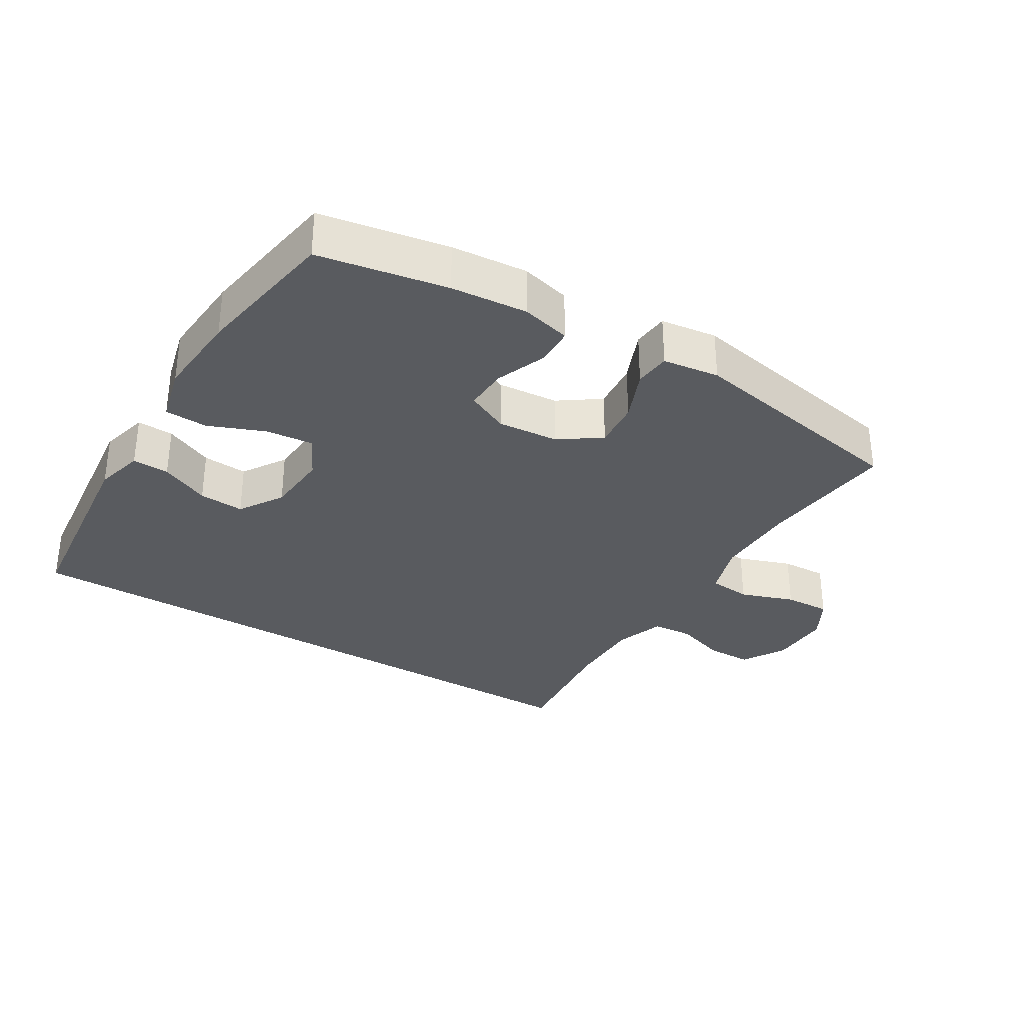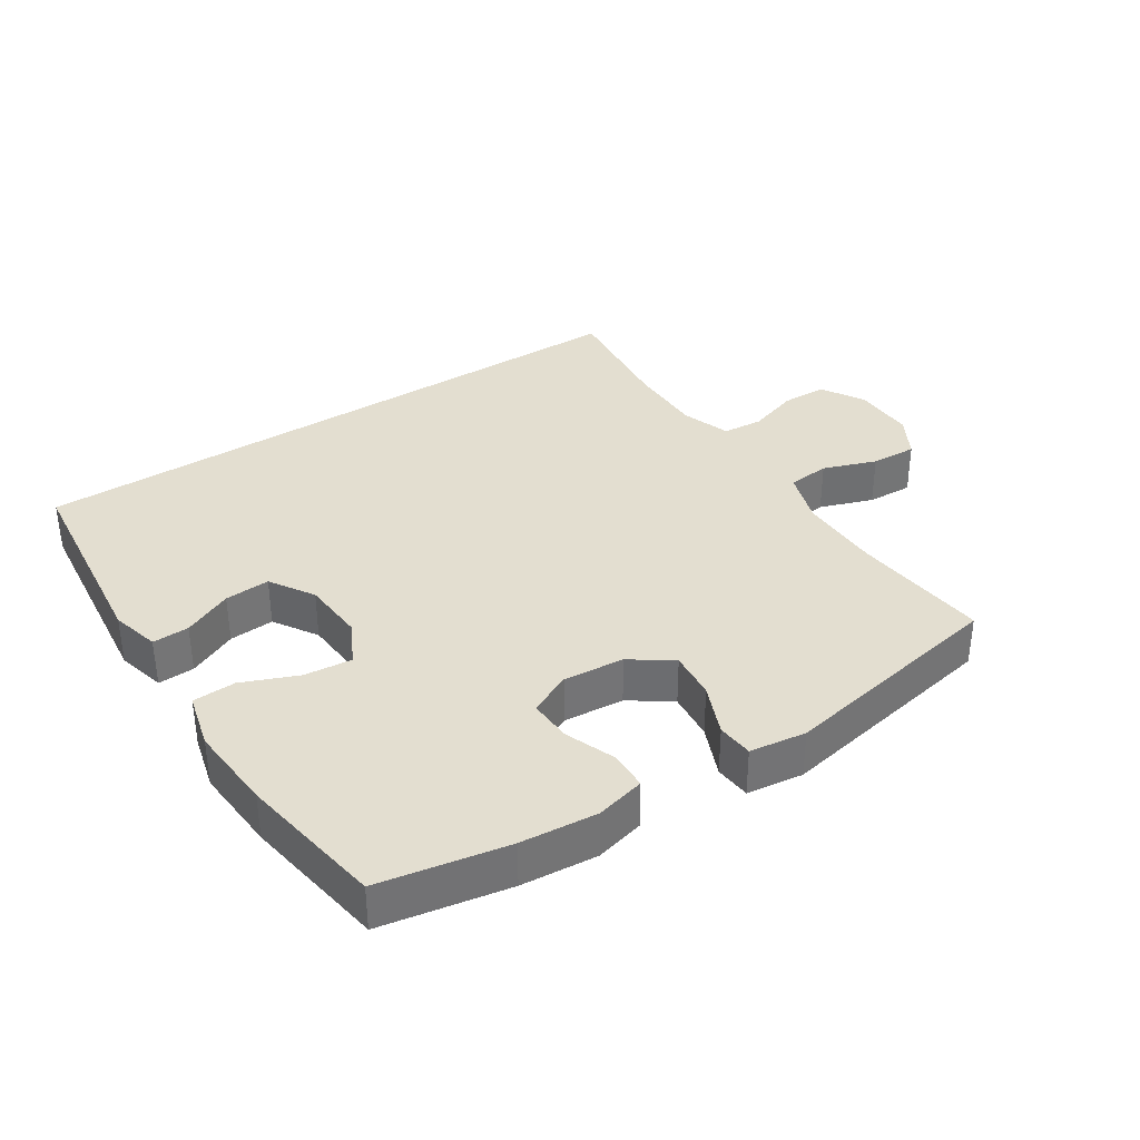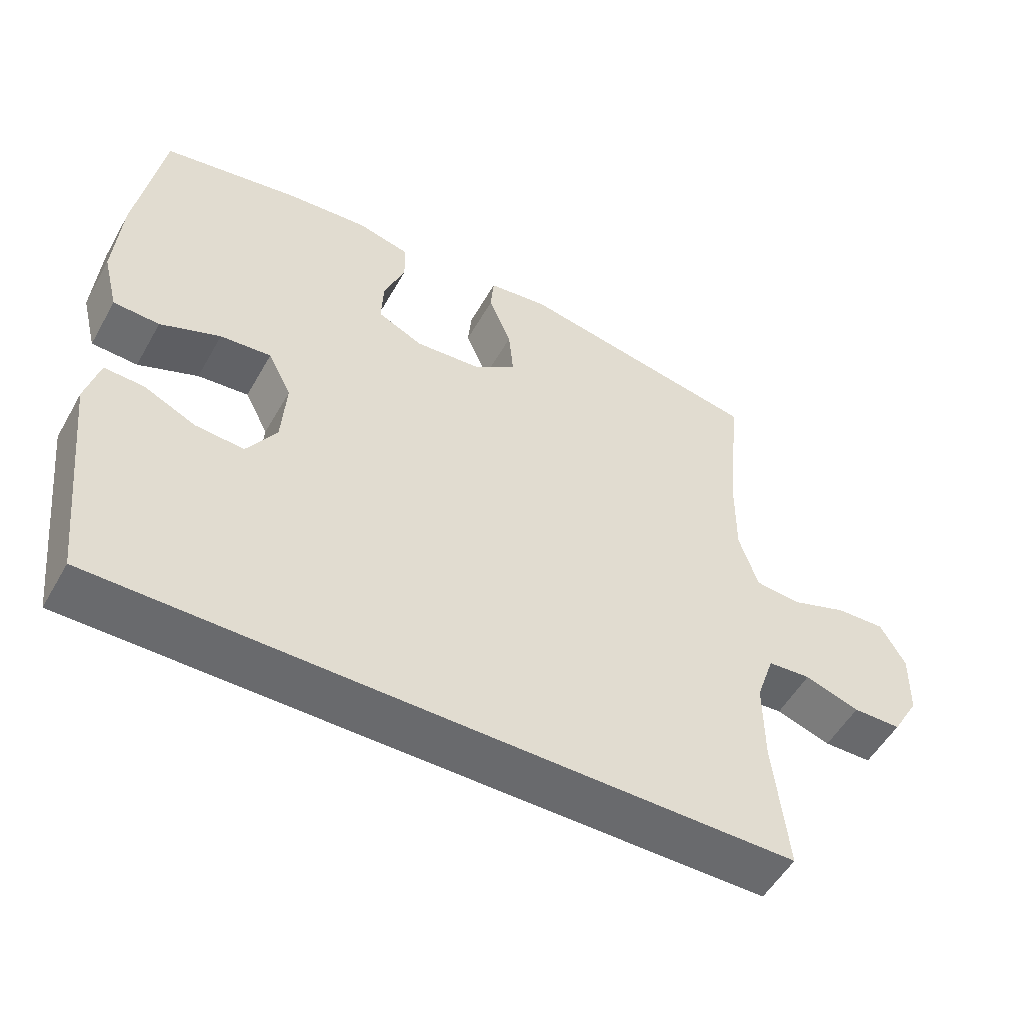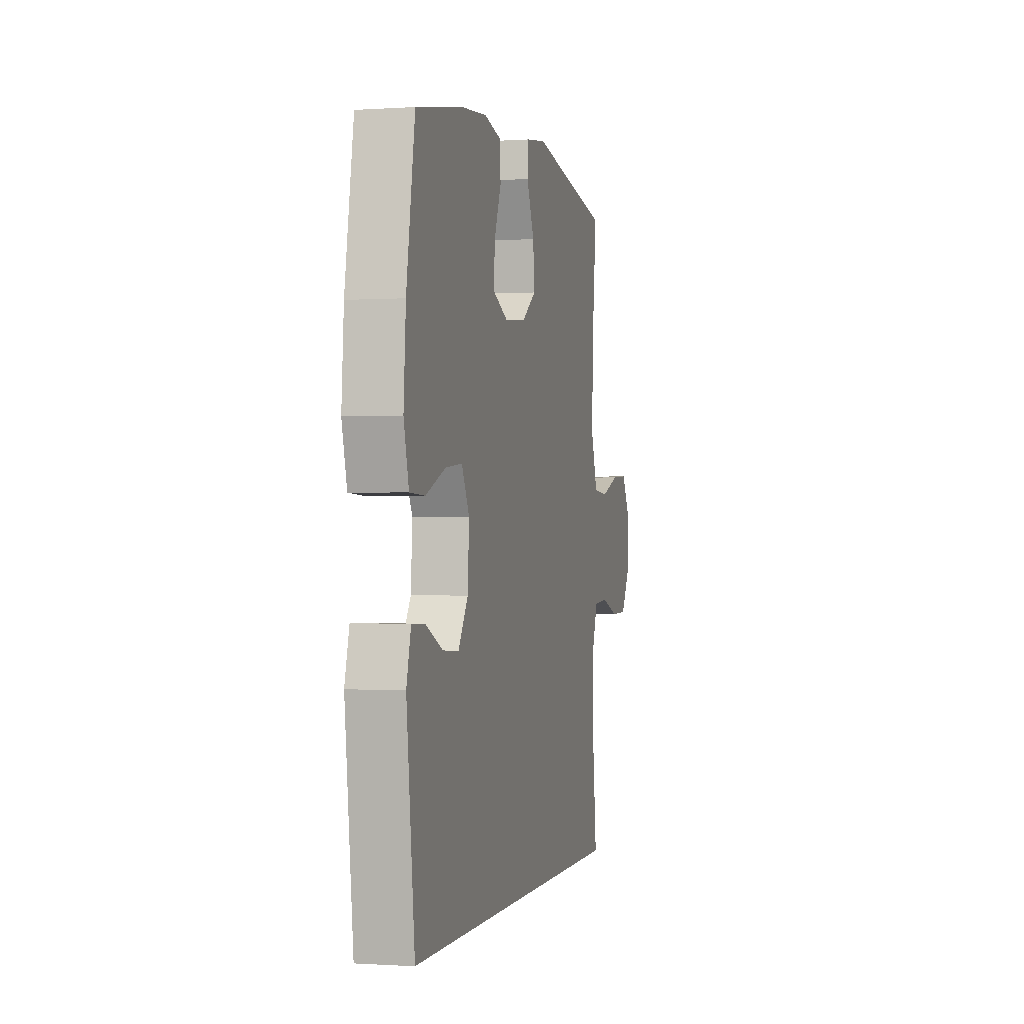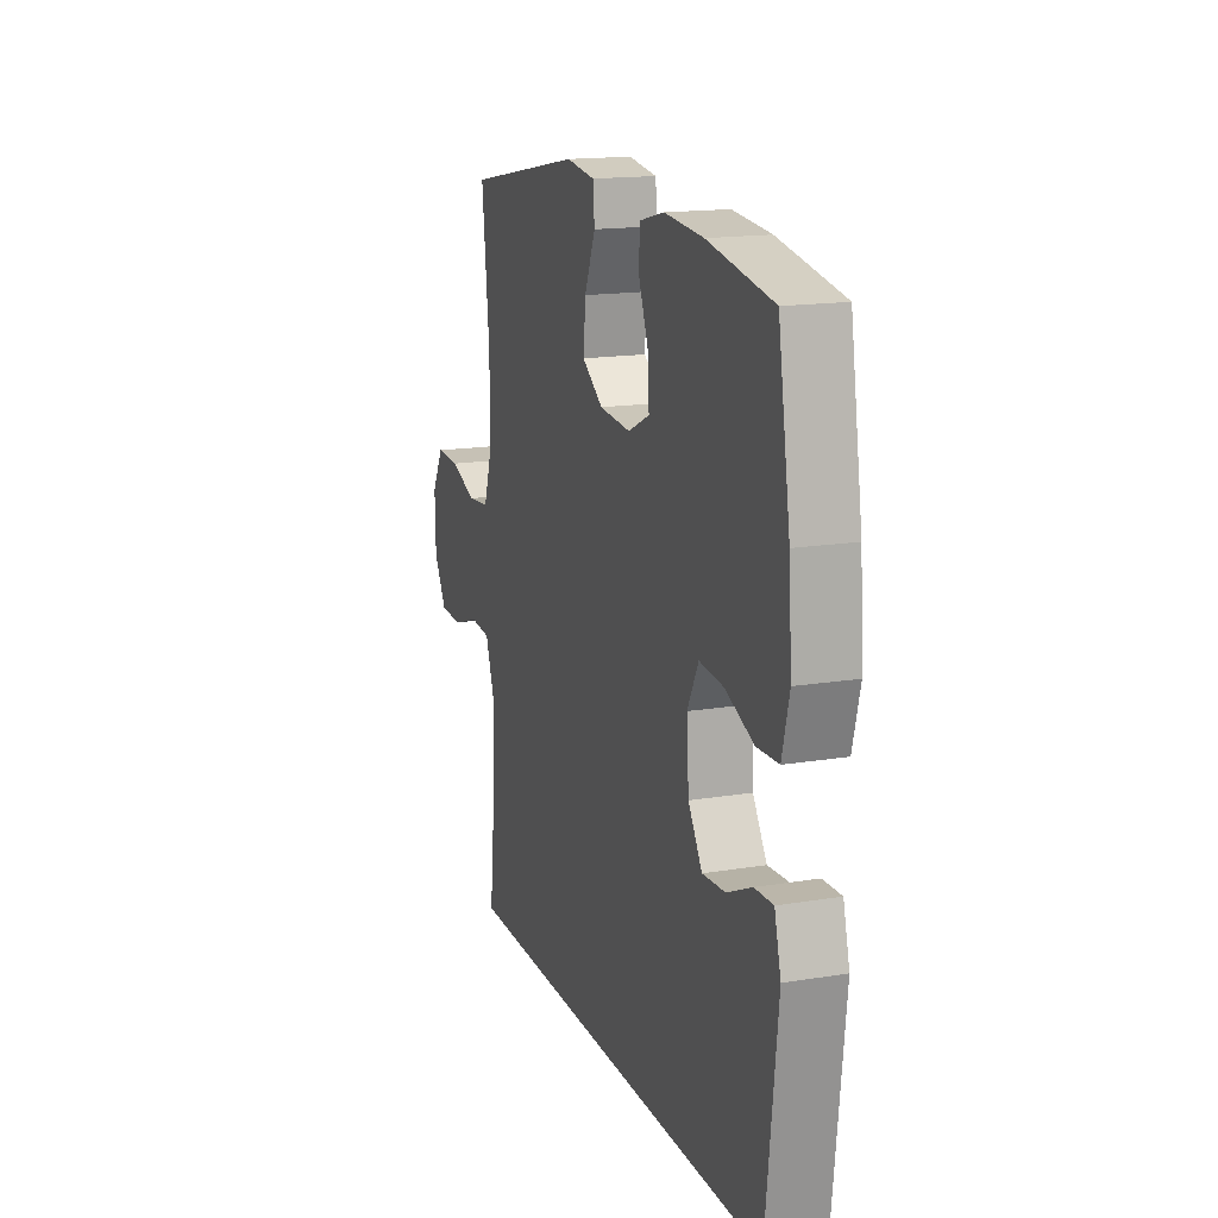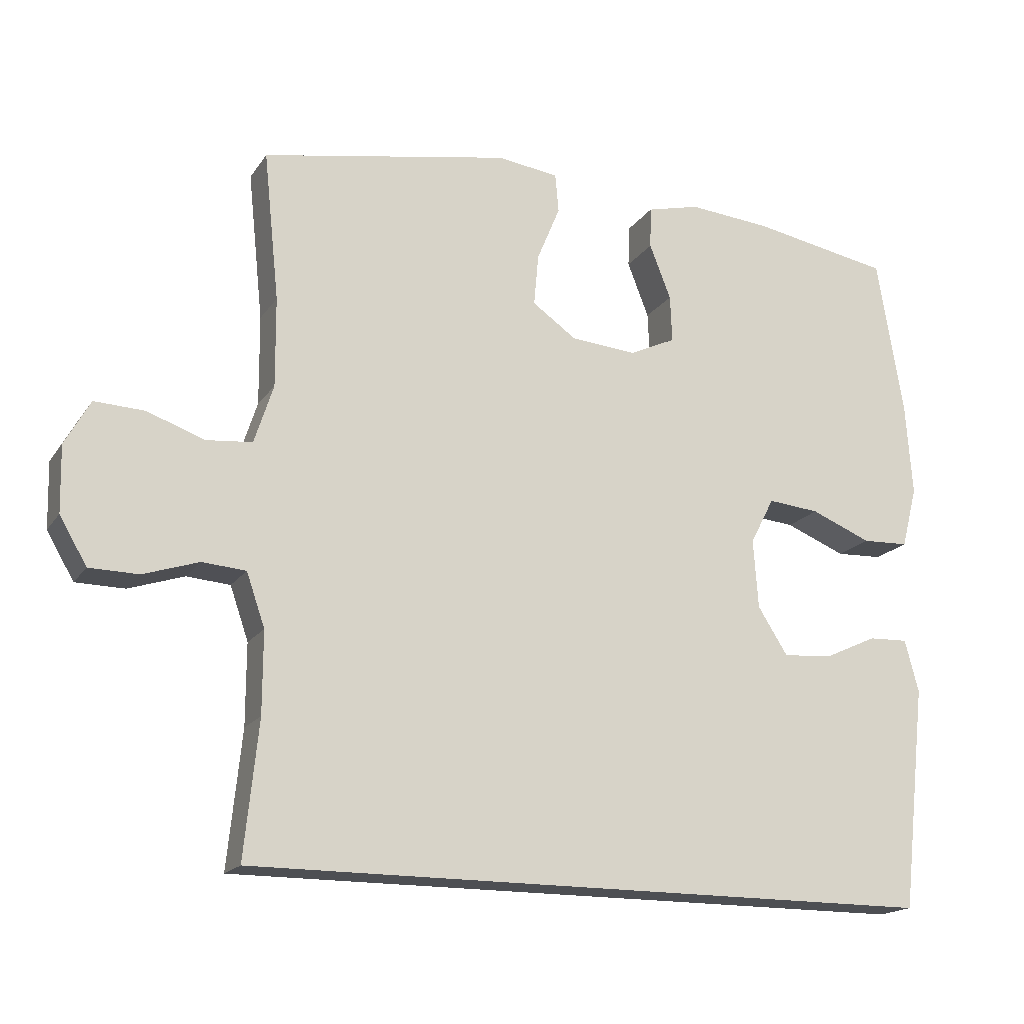
<metadata>
{"format":"obj","ext":"obj","renderer":"f3d","projection":"perspective","resolution":1024,"background":"white","views":[{"elev":-32.6,"azim":-31.4,"up":"+Y"},{"elev":35.8,"azim":-33.1,"up":"+Y"},{"elev":-53.0,"azim":-29.0,"up":"+Z"},{"elev":-0.5,"azim":-75.8,"up":"+Z"},{"elev":16.1,"azim":-108.8,"up":"+Z"},{"elev":-17.6,"azim":156.7,"up":"+Z"}]}
</metadata>
<code>
o path56
v 0.4682 0.0375 -0.5076
v 0.4478 0.0375 -0.3113
v 0.4476 0.0375 -0.1937
v 0.4742 0.0375 -0.1167
v 0.5372 0.0375 -0.1116
v 0.6174 0.0375 -0.1378
v 0.6884 0.0375 -0.1367
v 0.7279 0.0375 -0.06905
v 0.7302 0.0375 0.02645
v 0.6937 0.0375 0.09158
v 0.6217 0.0375 0.08821
v 0.5383 0.0375 0.05851
v 0.4723 0.0375 0.06474
v 0.4448 0.0375 0.1498
v 0.4457 0.0375 0.2789
v 0.4682 0.0375 0.4941
v 0.1087 0.0375 0.5605
v 0.02059 0.0375 0.5484
v 0.01554 0.0375 0.4921
v 0.04887 0.0375 0.412
v 0.05563 0.0375 0.3372
v -0.008253 0.0375 0.2923
v -0.1034 0.0375 0.2842
v -0.1697 0.0375 0.3155
v -0.1669 0.0375 0.3832
v -0.136 0.0375 0.4623
v -0.1377 0.0375 0.5223
v -0.2144 0.0375 0.5412
v -0.3336 0.0375 0.5307
v -0.5337 0.0375 0.4941
v -0.5711 0.0375 0.2669
v -0.5808 0.0375 0.1313
v -0.5584 0.0375 0.04364
v -0.4914 0.0375 0.04083
v -0.4039 0.0375 0.07656
v -0.3294 0.0375 0.08369
v -0.295 0.0375 0.01679
v -0.3019 0.0375 -0.08249
v -0.345 0.0375 -0.1508
v -0.4158 0.0375 -0.1459
v -0.4924 0.0375 -0.1106
v -0.5497 0.0375 -0.1085
v -0.5696 0.0375 -0.1842
v -0.5337 0.0375 -0.5076
v 0.4682 -0.0375 -0.5076
v 0.4478 -0.0375 -0.3113
v 0.4476 -0.0375 -0.1937
v 0.4742 -0.0375 -0.1167
v 0.5372 -0.0375 -0.1116
v 0.6174 -0.0375 -0.1378
v 0.6884 -0.0375 -0.1367
v 0.7279 -0.0375 -0.06905
v 0.7302 -0.0375 0.02645
v 0.6937 -0.0375 0.09158
v 0.6217 -0.0375 0.08821
v 0.5383 -0.0375 0.05851
v 0.4723 -0.0375 0.06474
v 0.4448 -0.0375 0.1498
v 0.4457 -0.0375 0.2789
v 0.4682 -0.0375 0.4941
v 0.1087 -0.0375 0.5605
v 0.02059 -0.0375 0.5484
v 0.01554 -0.0375 0.4921
v 0.04887 -0.0375 0.412
v 0.05563 -0.0375 0.3372
v -0.008253 -0.0375 0.2923
v -0.1034 -0.0375 0.2842
v -0.1697 -0.0375 0.3155
v -0.1669 -0.0375 0.3832
v -0.136 -0.0375 0.4623
v -0.1377 -0.0375 0.5223
v -0.2144 -0.0375 0.5412
v -0.3336 -0.0375 0.5307
v -0.5337 -0.0375 0.4941
v -0.5711 -0.0375 0.2669
v -0.5808 -0.0375 0.1313
v -0.5584 -0.0375 0.04364
v -0.4914 -0.0375 0.04083
v -0.4039 -0.0375 0.07656
v -0.3294 -0.0375 0.08369
v -0.295 -0.0375 0.01679
v -0.3019 -0.0375 -0.08249
v -0.345 -0.0375 -0.1508
v -0.4158 -0.0375 -0.1459
v -0.4924 -0.0375 -0.1106
v -0.5497 -0.0375 -0.1085
v -0.5696 -0.0375 -0.1842
v -0.5337 -0.0375 -0.5076
v 0.4682 0.0375 -0.5076
v 0.4682 0.0375 -0.5076
v -0.5337 0.0375 -0.5076
v -0.5337 0.0375 -0.5076
v 0.4478 0.0375 -0.3113
v 0.4476 0.0375 -0.1937
v -0.5696 0.0375 -0.1842
v 0.4742 0.0375 -0.1167
v 0.4742 0.0375 -0.1167
v -0.5497 0.0375 -0.1085
v -0.5497 0.0375 -0.1085
v -0.345 0.0375 -0.1508
v -0.345 0.0375 -0.1508
v -0.4158 0.0375 -0.1459
v -0.3019 0.0375 -0.08249
v -0.4924 0.0375 -0.1106
v 0.5372 0.0375 -0.1116
v 0.6174 0.0375 -0.1378
v 0.6884 0.0375 -0.1367
v 0.7279 0.0375 -0.06905
v -0.295 0.0375 0.01679
v 0.7302 0.0375 0.02645
v -0.3294 0.0375 0.08369
v -0.3294 0.0375 0.08369
v 0.6937 0.0375 0.09158
v 0.6937 0.0375 0.09158
v -0.5584 0.0375 0.04364
v -0.5584 0.0375 0.04364
v -0.4914 0.0375 0.04083
v -0.4039 0.0375 0.07656
v -0.5808 0.0375 0.1313
v 0.5383 0.0375 0.05851
v 0.4723 0.0375 0.06474
v 0.4723 0.0375 0.06474
v 0.6217 0.0375 0.08821
v 0.4448 0.0375 0.1498
v -0.5711 0.0375 0.2669
v 0.4457 0.0375 0.2789
v -0.008253 0.0375 0.2923
v -0.1034 0.0375 0.2842
v -0.1697 0.0375 0.3155
v -0.1697 0.0375 0.3155
v 0.05563 0.0375 0.3372
v -0.1669 0.0375 0.3832
v 0.04887 0.0375 0.412
v -0.136 0.0375 0.4623
v -0.5337 0.0375 0.4941
v -0.5337 0.0375 0.4941
v 0.01554 0.0375 0.4921
v -0.1377 0.0375 0.5223
v -0.1377 0.0375 0.5223
v 0.4682 0.0375 0.4941
v 0.4682 0.0375 0.4941
v 0.02059 0.0375 0.5484
v 0.02059 0.0375 0.5484
v -0.3336 0.0375 0.5307
v -0.2144 0.0375 0.5412
v 0.1087 0.0375 0.5605
v 0.4682 -0.0375 -0.5076
v 0.4682 -0.0375 -0.5076
v -0.5337 -0.0375 -0.5076
v -0.5337 -0.0375 -0.5076
v 0.4478 -0.0375 -0.3113
v 0.4476 -0.0375 -0.1937
v -0.5696 -0.0375 -0.1842
v 0.4742 -0.0375 -0.1167
v 0.4742 -0.0375 -0.1167
v -0.5497 -0.0375 -0.1085
v -0.5497 -0.0375 -0.1085
v -0.345 -0.0375 -0.1508
v -0.345 -0.0375 -0.1508
v -0.4158 -0.0375 -0.1459
v -0.3019 -0.0375 -0.08249
v -0.4924 -0.0375 -0.1106
v 0.5372 -0.0375 -0.1116
v 0.6174 -0.0375 -0.1378
v 0.6884 -0.0375 -0.1367
v 0.7279 -0.0375 -0.06905
v -0.295 -0.0375 0.01679
v 0.7302 -0.0375 0.02645
v -0.3294 -0.0375 0.08369
v -0.3294 -0.0375 0.08369
v 0.6937 -0.0375 0.09158
v 0.6937 -0.0375 0.09158
v -0.5584 -0.0375 0.04364
v -0.5584 -0.0375 0.04364
v -0.4914 -0.0375 0.04083
v -0.4039 -0.0375 0.07656
v -0.5808 -0.0375 0.1313
v 0.5383 -0.0375 0.05851
v 0.4723 -0.0375 0.06474
v 0.4723 -0.0375 0.06474
v 0.6217 -0.0375 0.08821
v 0.4448 -0.0375 0.1498
v -0.5711 -0.0375 0.2669
v 0.4457 -0.0375 0.2789
v -0.008253 -0.0375 0.2923
v -0.1034 -0.0375 0.2842
v -0.1697 -0.0375 0.3155
v -0.1697 -0.0375 0.3155
v 0.05563 -0.0375 0.3372
v -0.1669 -0.0375 0.3832
v 0.04887 -0.0375 0.412
v -0.136 -0.0375 0.4623
v -0.5337 -0.0375 0.4941
v -0.5337 -0.0375 0.4941
v 0.01554 -0.0375 0.4921
v -0.1377 -0.0375 0.5223
v -0.1377 -0.0375 0.5223
v 0.4682 -0.0375 0.4941
v 0.4682 -0.0375 0.4941
v 0.02059 -0.0375 0.5484
v 0.02059 -0.0375 0.5484
v -0.3336 -0.0375 0.5307
v -0.2144 -0.0375 0.5412
v 0.1087 -0.0375 0.5605
f 169 183 176
f 185 161 152
f 196 203 192
f 178 164 181
f 184 189 182
f 195 204 200
f 179 185 154
f 166 164 165
f 154 185 152
f 187 169 186
f 153 162 156
f 198 191 184
f 176 177 175
f 147 158 149
f 177 176 183
f 160 162 153
f 173 175 177
f 149 158 160
f 186 167 185
f 164 178 163
f 166 181 164
f 181 168 171
f 182 189 185
f 152 161 151
f 187 202 183
f 151 158 147
f 191 204 195
f 179 154 178
f 183 202 193
f 168 181 166
f 191 189 184
f 192 203 190
f 202 190 203
f 204 191 198
f 154 163 178
f 186 169 167
f 149 160 153
f 151 161 158
f 185 167 161
f 190 202 187
f 187 183 169
f 182 185 179
f 92 90 148 150
f 1 2 46 45
f 2 3 47 46
f 43 44 88 87
f 3 97 155 47
f 99 43 87 157
f 101 40 84 159
f 38 39 83 82
f 41 42 86 85
f 40 41 85 84
f 5 6 50 49
f 6 7 51 50
f 7 8 52 51
f 4 5 49 48
f 37 38 82 81
f 8 9 53 52
f 112 37 81 170
f 9 114 172 53
f 116 34 78 174
f 34 35 79 78
f 32 33 77 76
f 12 122 180 56
f 11 12 56 55
f 10 11 55 54
f 13 14 58 57
f 35 36 80 79
f 31 32 76 75
f 14 15 59 58
f 22 23 67 66
f 23 130 188 67
f 21 22 66 65
f 24 25 69 68
f 20 21 65 64
f 25 26 70 69
f 136 31 75 194
f 19 20 64 63
f 26 139 197 70
f 15 141 199 59
f 143 19 63 201
f 29 30 74 73
f 28 29 73 72
f 27 28 72 71
f 17 18 62 61
f 16 17 61 60
f 111 118 125
f 127 94 103
f 138 134 145
f 120 123 106
f 126 124 131
f 137 142 146
f 121 96 127
f 108 107 106
f 96 94 127
f 129 128 111
f 95 98 104
f 140 126 133
f 118 117 119
f 89 91 100
f 119 125 118
f 102 95 104
f 115 119 117
f 91 102 100
f 128 127 109
f 106 105 120
f 108 106 123
f 123 113 110
f 124 127 131
f 94 93 103
f 129 125 144
f 93 89 100
f 133 137 146
f 121 120 96
f 125 135 144
f 110 108 123
f 133 126 131
f 134 132 145
f 144 145 132
f 146 140 133
f 96 120 105
f 128 109 111
f 91 95 102
f 93 100 103
f 127 103 109
f 132 129 144
f 129 111 125
f 124 121 127

</code>
